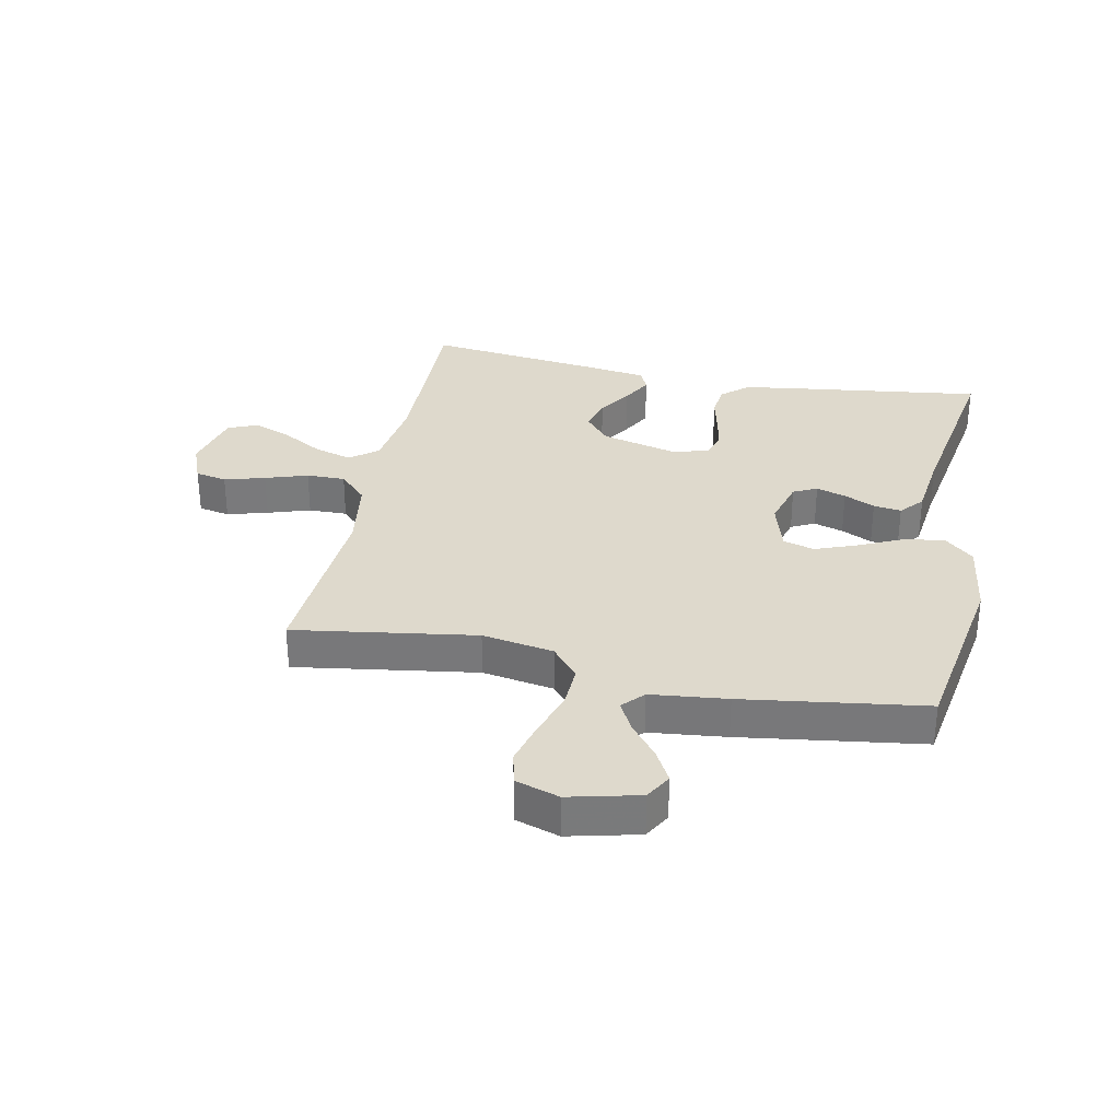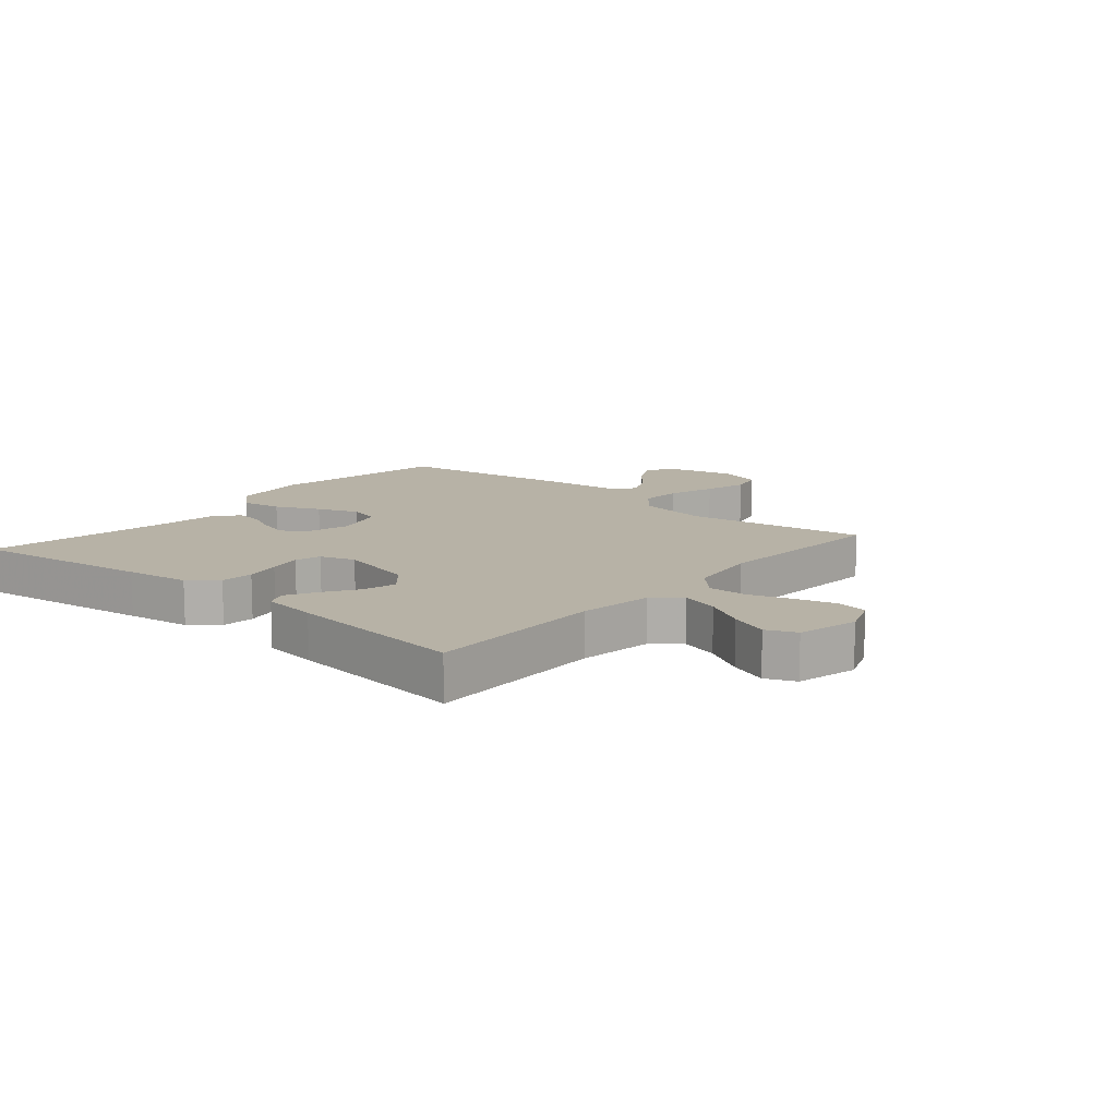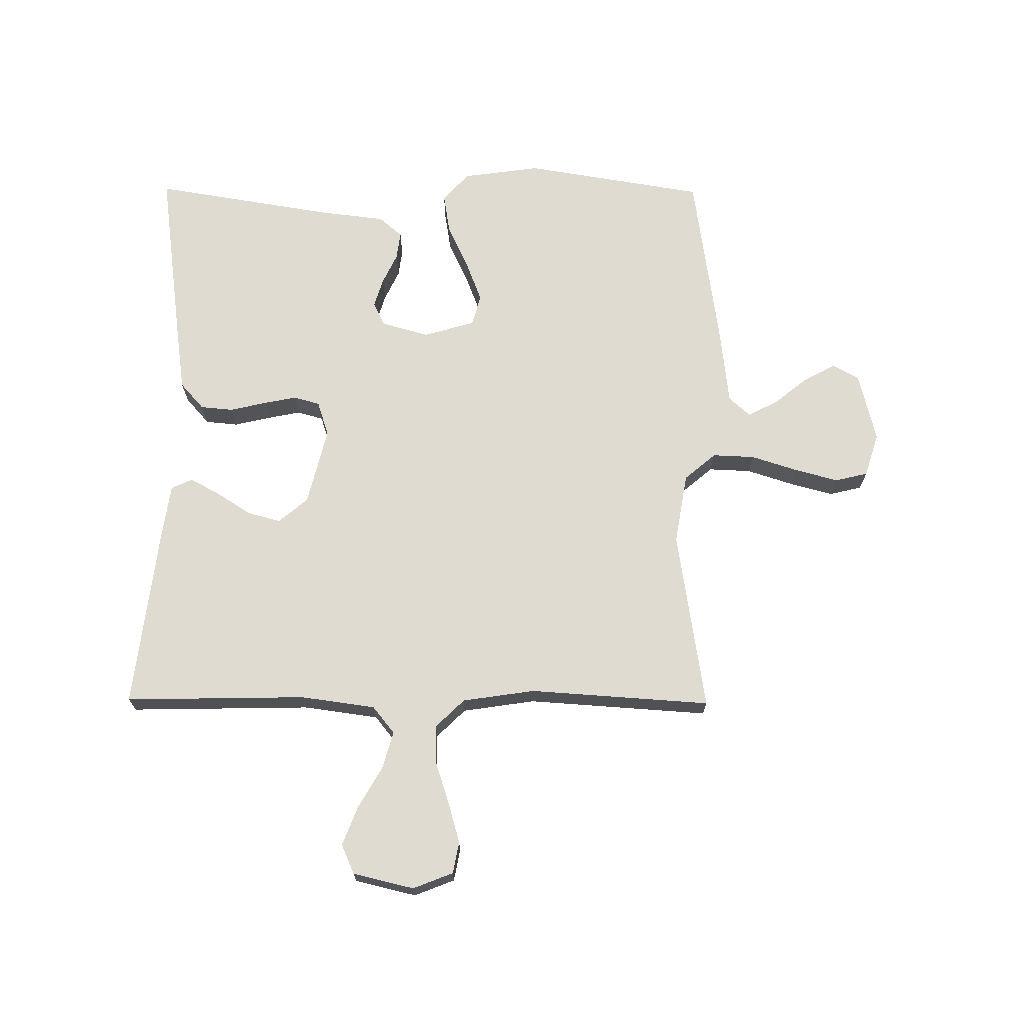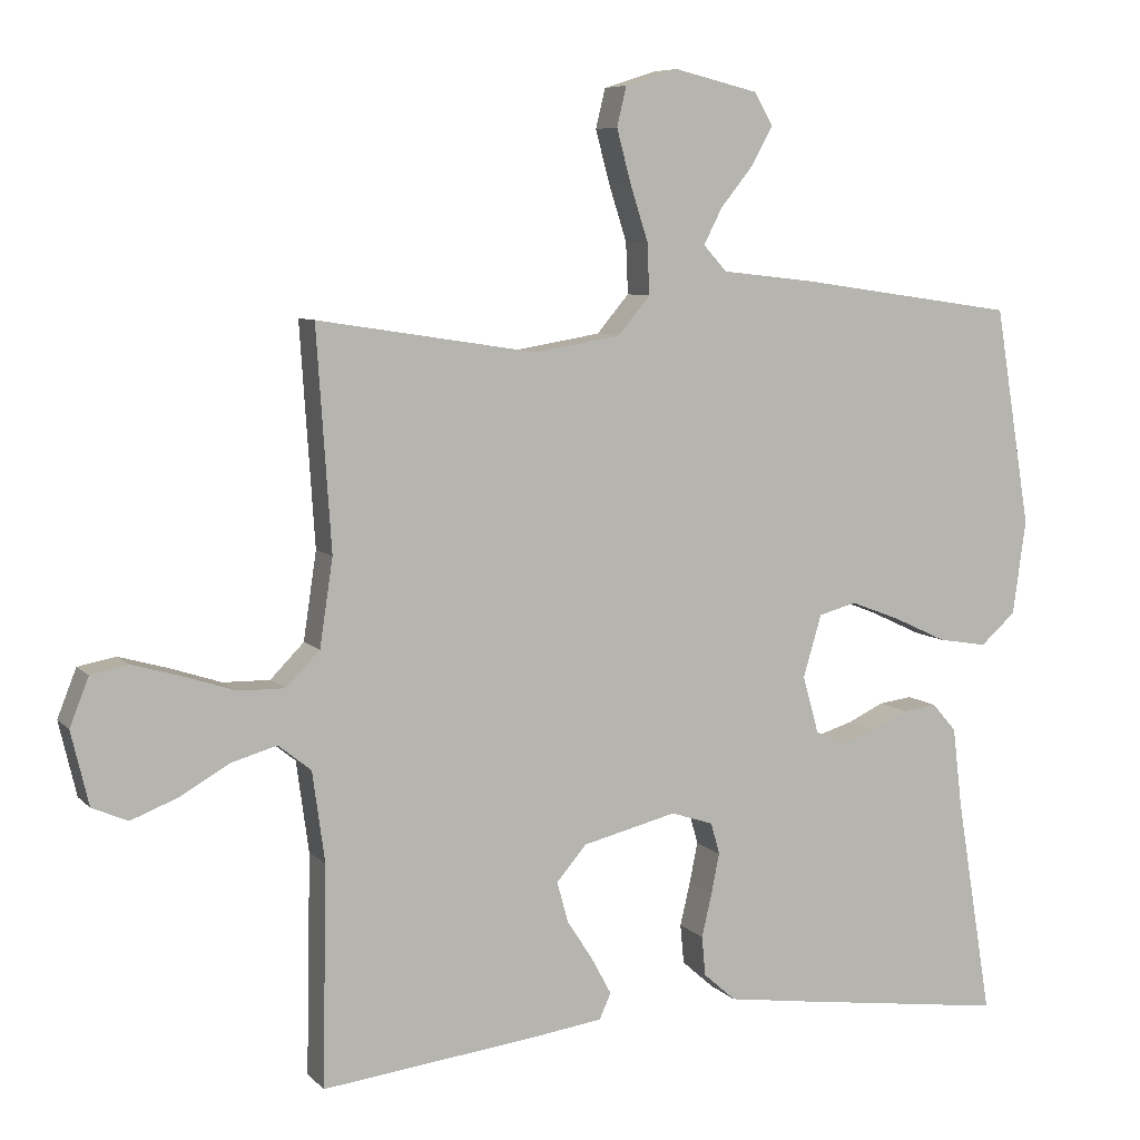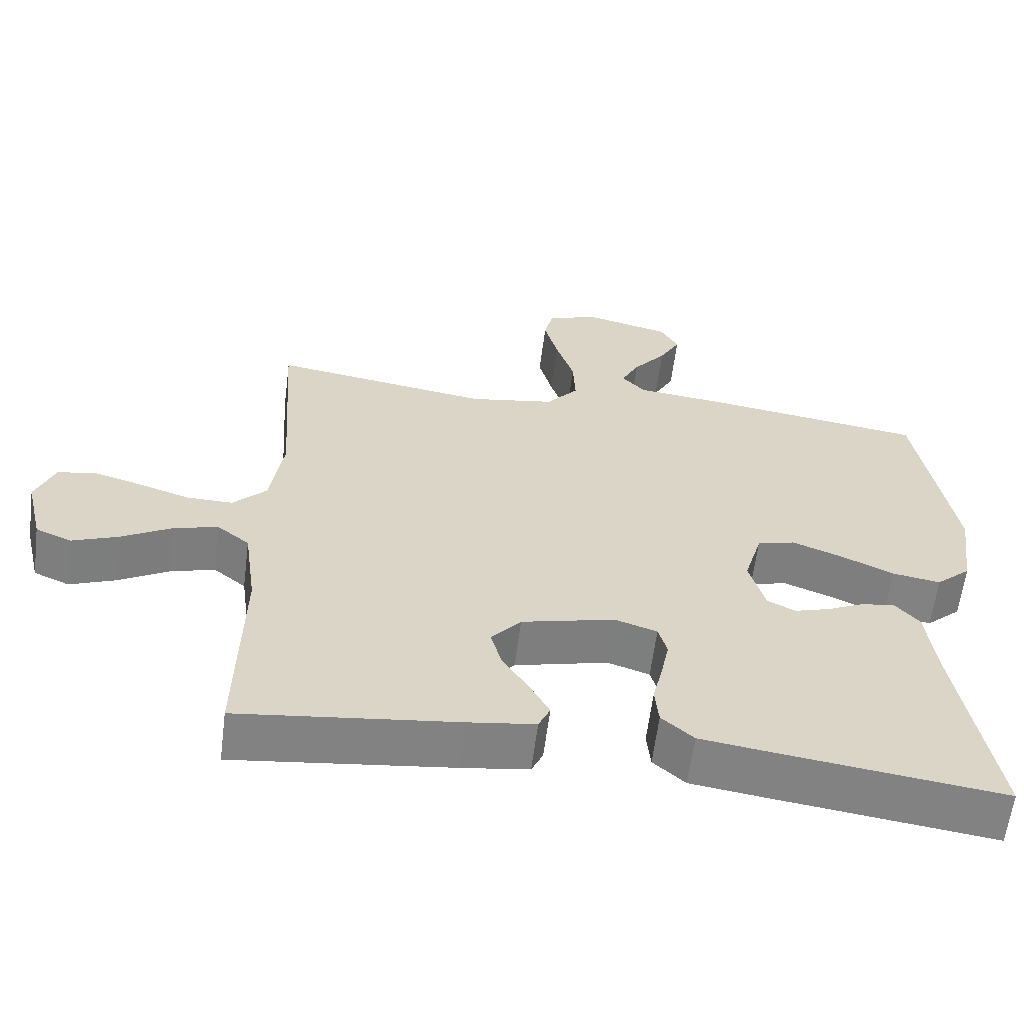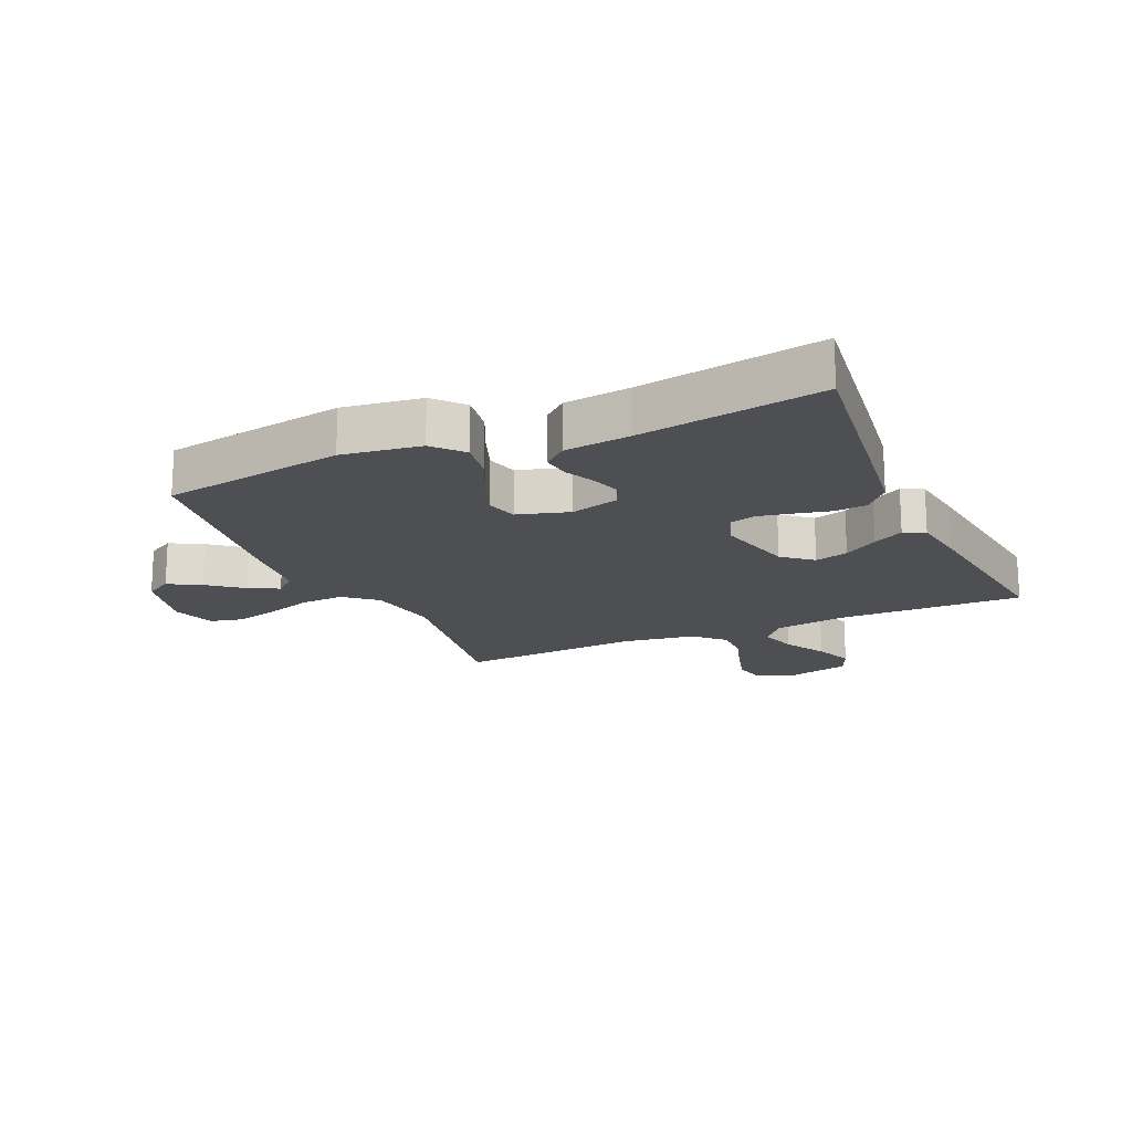
<metadata>
{"format":"obj","ext":"obj","renderer":"f3d","projection":"perspective","resolution":1024,"background":"white","views":[{"elev":32.1,"azim":11.6,"up":"+Y"},{"elev":12.5,"azim":-139.5,"up":"+Y"},{"elev":69.9,"azim":-89.6,"up":"+Y"},{"elev":7.2,"azim":-22.7,"up":"+Z"},{"elev":-61.1,"azim":-7.2,"up":"+Z"},{"elev":-17.7,"azim":114.1,"up":"+Y"}]}
</metadata>
<code>
v -0.5 0.07 -0.5
v -0.494 0.07 -0.2
v -0.511 0.07 -0.076
v -0.556 0.07 -0.04
v -0.618 0.07 -0.058
v -0.686 0.07 -0.097
v -0.75 0.07 -0.122
v -0.799 0.07 -0.101
v -0.823 0.07 0
v -0.797 0.07 0.066
v -0.745 0.07 0.076
v -0.678 0.07 0.057
v -0.608 0.07 0.034
v -0.544 0.07 0.033
v -0.498 0.07 0.08
v -0.48 0.07 0.2
v -0.5 0.07 0.5
v -0.2 0.07 0.454
v -0.082 0.07 0.474
v -0.038 0.07 0.526
v -0.041 0.07 0.596
v -0.066 0.07 0.674
v -0.085 0.07 0.745
v -0.072 0.07 0.799
v 0 0.07 0.822
v 0.116 0.07 0.794
v 0.141 0.07 0.75
v 0.112 0.07 0.697
v 0.067 0.07 0.641
v 0.042 0.07 0.592
v 0.074 0.07 0.557
v 0.2 0.07 0.543
v 0.5 0.07 0.5
v 0.549 0.07 0.2
v 0.531 0.07 0.071
v 0.483 0.07 0.028
v 0.416 0.07 0.039
v 0.343 0.07 0.073
v 0.275 0.07 0.099
v 0.223 0.07 0.085
v 0.198 0.07 0
v 0.22 0.07 -0.079
v 0.259 0.07 -0.098
v 0.308 0.07 -0.083
v 0.359 0.07 -0.059
v 0.405 0.07 -0.053
v 0.438 0.07 -0.091
v 0.451 0.07 -0.2
v 0.5 0.07 -0.5
v 0.2 0.07 -0.46
v 0.094 0.07 -0.445
v 0.05 0.07 -0.406
v 0.045 0.07 -0.352
v 0.059 0.07 -0.292
v 0.07 0.07 -0.237
v 0.058 0.07 -0.194
v 0 0.07 -0.175
v -0.129 0.07 -0.207
v -0.17 0.07 -0.255
v -0.155 0.07 -0.31
v -0.119 0.07 -0.366
v -0.092 0.07 -0.416
v -0.108 0.07 -0.451
v -0.2 0.07 -0.464
v -0.5 0 -0.5
v -0.494 0 -0.2
v -0.511 0 -0.076
v -0.556 0 -0.04
v -0.618 0 -0.058
v -0.686 0 -0.097
v -0.75 0 -0.122
v -0.799 0 -0.101
v -0.823 0 0
v -0.797 0 0.066
v -0.745 0 0.076
v -0.678 0 0.057
v -0.608 0 0.034
v -0.544 0 0.033
v -0.498 0 0.08
v -0.48 0 0.2
v -0.5 0 0.5
v -0.2 0 0.454
v -0.082 0 0.474
v -0.038 0 0.526
v -0.041 0 0.596
v -0.066 0 0.674
v -0.085 0 0.745
v -0.072 0 0.799
v 0 0 0.822
v 0.116 0 0.794
v 0.141 0 0.75
v 0.112 0 0.697
v 0.067 0 0.641
v 0.042 0 0.592
v 0.074 0 0.557
v 0.2 0 0.543
v 0.5 0 0.5
v 0.549 0 0.2
v 0.531 0 0.071
v 0.483 0 0.028
v 0.416 0 0.039
v 0.343 0 0.073
v 0.275 0 0.099
v 0.223 0 0.085
v 0.198 0 0
v 0.22 0 -0.079
v 0.259 0 -0.098
v 0.308 0 -0.083
v 0.359 0 -0.059
v 0.405 0 -0.053
v 0.438 0 -0.091
v 0.451 0 -0.2
v 0.5 0 -0.5
v 0.2 0 -0.46
v 0.094 0 -0.445
v 0.05 0 -0.406
v 0.045 0 -0.352
v 0.059 0 -0.292
v 0.07 0 -0.237
v 0.058 0 -0.194
v 0 0 -0.175
v -0.129 0 -0.207
v -0.17 0 -0.255
v -0.155 0 -0.31
v -0.119 0 -0.366
v -0.092 0 -0.416
v -0.108 0 -0.451
v -0.2 0 -0.464
f 64 1 2
f 63 64 2
f 62 63 2
f 61 62 2
f 60 61 2
f 59 60 2 3
f 58 59 3 4
f 57 58 4
f 52 53 54
f 51 52 54
f 50 51 54
f 49 50 54
f 48 49 54
f 48 54 55
f 47 48 55
f 46 47 55
f 45 46 55
f 44 45 55
f 43 44 55 56
f 36 37 38
f 35 36 38
f 34 35 38
f 33 34 38
f 32 33 38
f 31 32 38
f 30 31 38 39
f 27 28 29
f 26 27 29
f 25 26 29
f 24 25 29
f 23 24 29
f 22 23 29
f 21 22 29
f 20 21 29 30
f 30 39 40
f 20 30 40
f 19 20 40
f 16 17 18
f 19 40 41
f 18 19 41
f 16 18 41
f 15 16 41
f 11 12 13
f 10 11 13
f 9 10 13
f 8 9 13
f 7 8 13
f 6 7 13
f 5 6 13
f 4 5 13 14
f 42 43 56 57
f 41 42 57
f 15 41 57
f 14 15 57
f 4 14 57
f 66 65 128
f 66 128 127
f 66 127 126
f 66 126 125
f 66 125 124
f 67 66 124 123
f 68 67 123 122
f 68 122 121
f 118 117 116
f 118 116 115
f 118 115 114
f 118 114 113
f 118 113 112
f 119 118 112
f 119 112 111
f 119 111 110
f 119 110 109
f 119 109 108
f 120 119 108 107
f 102 101 100
f 102 100 99
f 102 99 98
f 102 98 97
f 102 97 96
f 102 96 95
f 103 102 95 94
f 93 92 91
f 93 91 90
f 93 90 89
f 93 89 88
f 93 88 87
f 93 87 86
f 93 86 85
f 94 93 85 84
f 104 103 94
f 104 94 84
f 104 84 83
f 82 81 80
f 105 104 83
f 105 83 82
f 105 82 80
f 105 80 79
f 77 76 75
f 77 75 74
f 77 74 73
f 77 73 72
f 77 72 71
f 77 71 70
f 77 70 69
f 78 77 69 68
f 121 120 107 106
f 121 106 105
f 121 105 79
f 121 79 78
f 121 78 68
f 1 65 66 2
f 2 66 67 3
f 3 67 68 4
f 4 68 69 5
f 5 69 70 6
f 6 70 71 7
f 7 71 72 8
f 8 72 73 9
f 9 73 74 10
f 10 74 75 11
f 11 75 76 12
f 12 76 77 13
f 13 77 78 14
f 14 78 79 15
f 15 79 80 16
f 16 80 81 17
f 17 81 82 18
f 18 82 83 19
f 19 83 84 20
f 20 84 85 21
f 21 85 86 22
f 22 86 87 23
f 23 87 88 24
f 24 88 89 25
f 25 89 90 26
f 26 90 91 27
f 27 91 92 28
f 28 92 93 29
f 29 93 94 30
f 30 94 95 31
f 31 95 96 32
f 32 96 97 33
f 33 97 98 34
f 34 98 99 35
f 35 99 100 36
f 36 100 101 37
f 37 101 102 38
f 38 102 103 39
f 39 103 104 40
f 40 104 105 41
f 41 105 106 42
f 42 106 107 43
f 43 107 108 44
f 44 108 109 45
f 45 109 110 46
f 46 110 111 47
f 47 111 112 48
f 48 112 113 49
f 49 113 114 50
f 50 114 115 51
f 51 115 116 52
f 52 116 117 53
f 53 117 118 54
f 54 118 119 55
f 55 119 120 56
f 56 120 121 57
f 57 121 122 58
f 58 122 123 59
f 59 123 124 60
f 60 124 125 61
f 61 125 126 62
f 62 126 127 63
f 63 127 128 64
f 64 128 65 1

</code>
